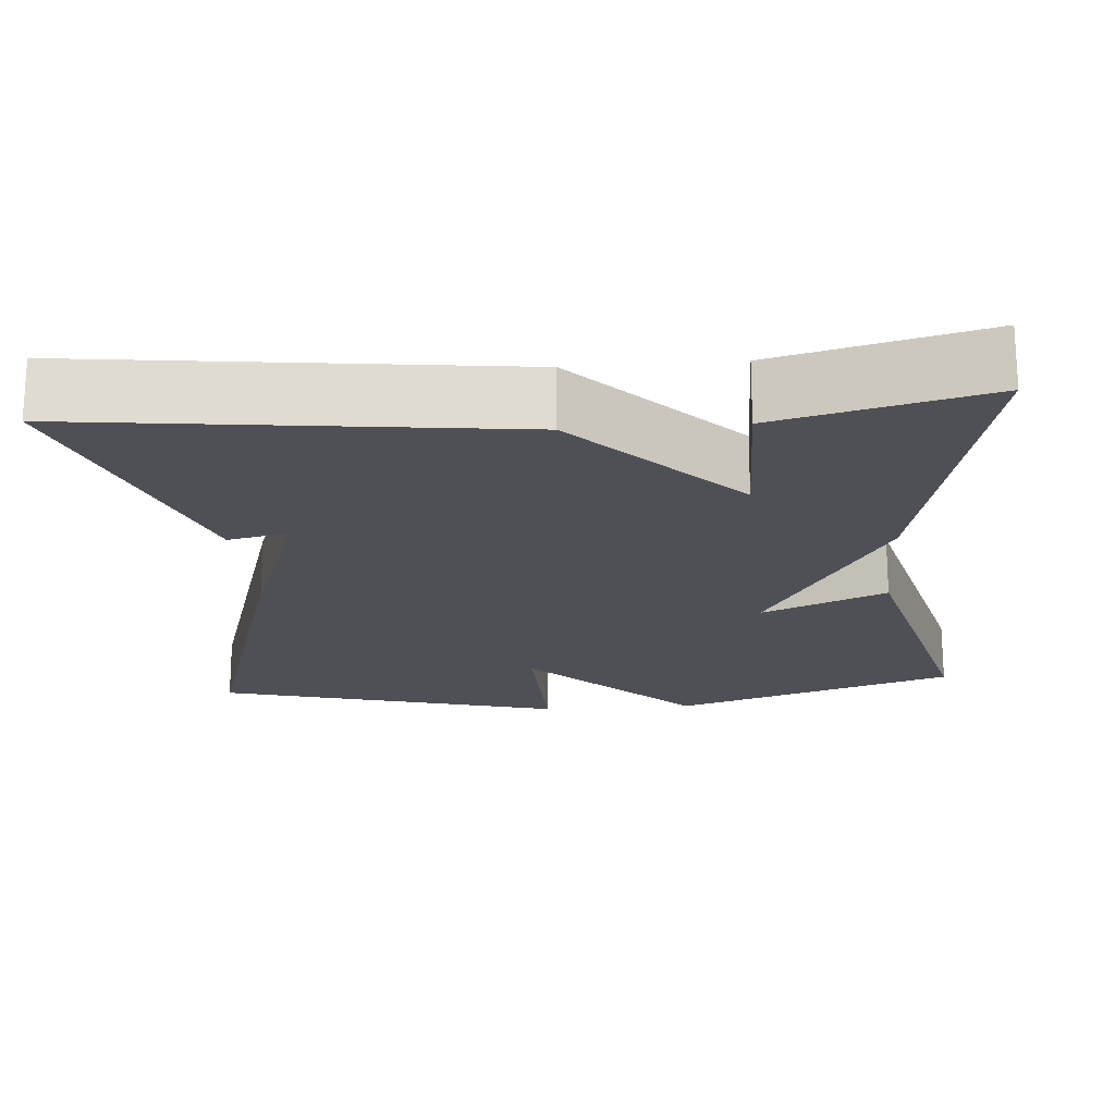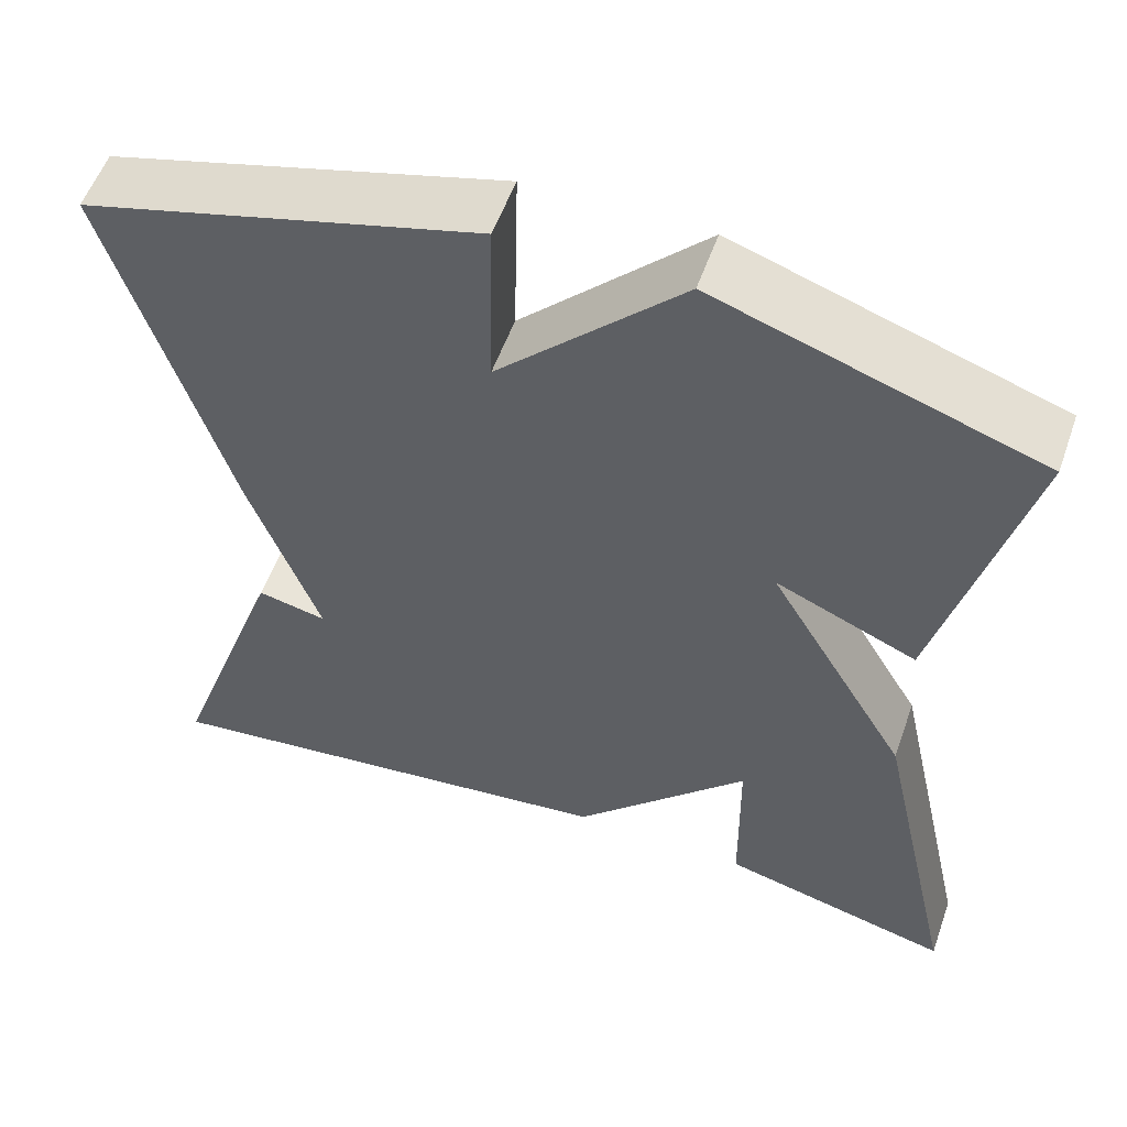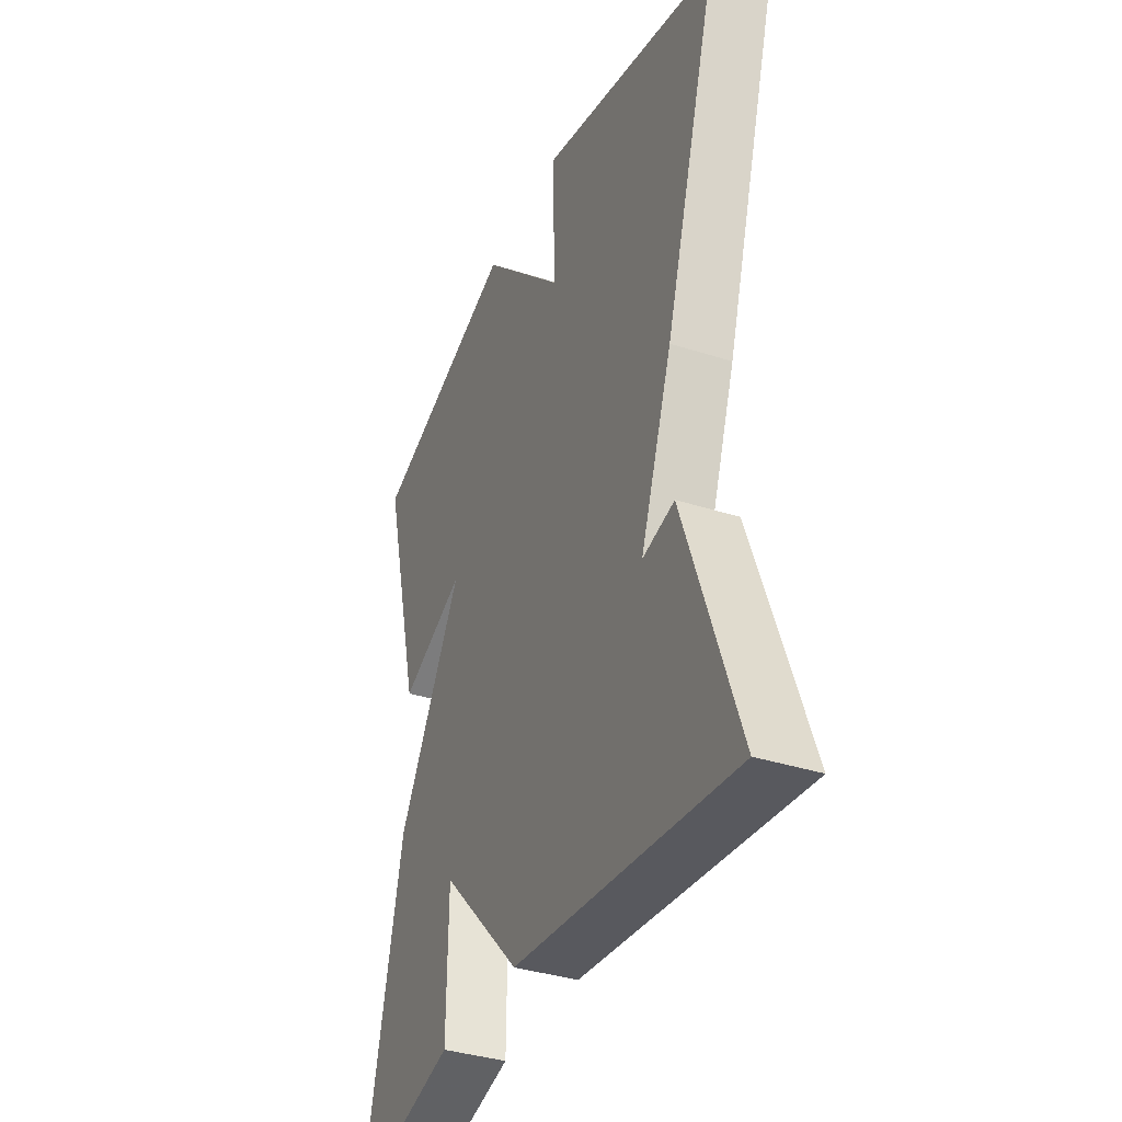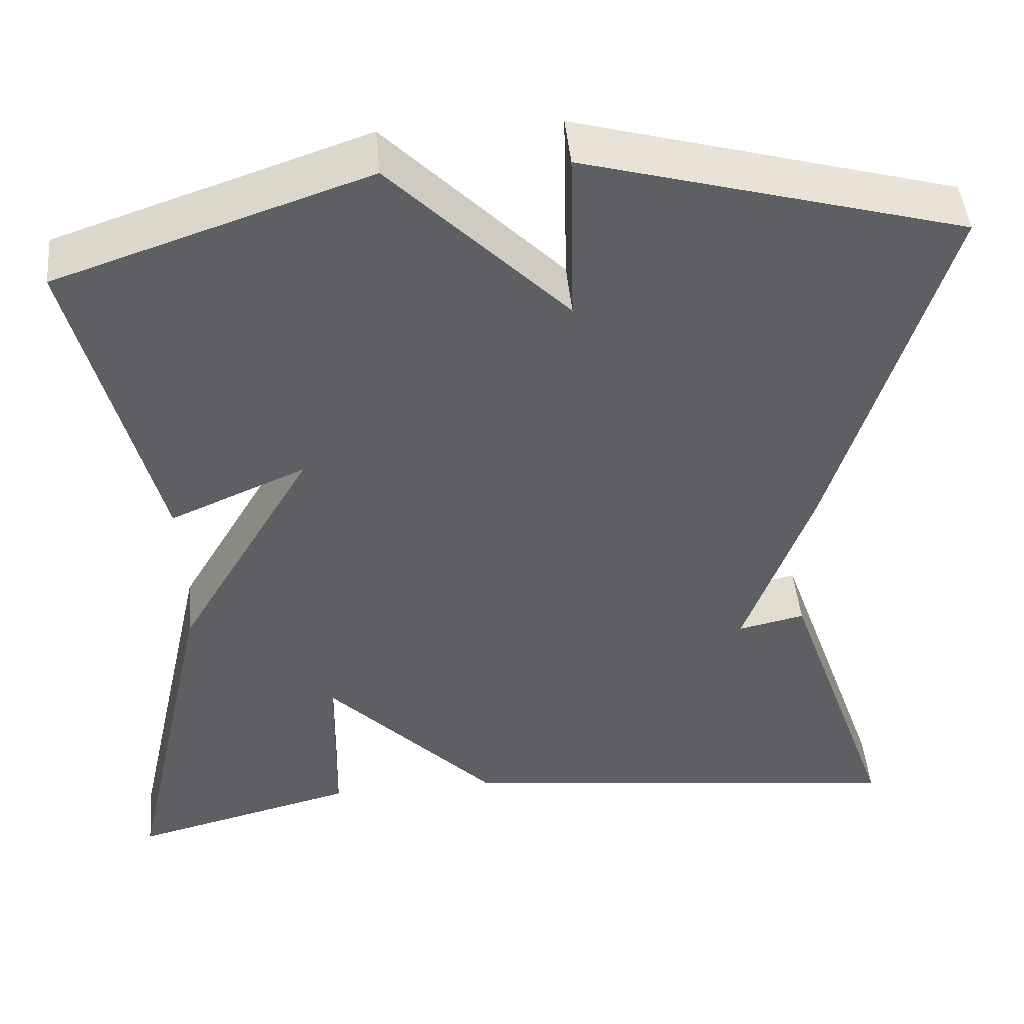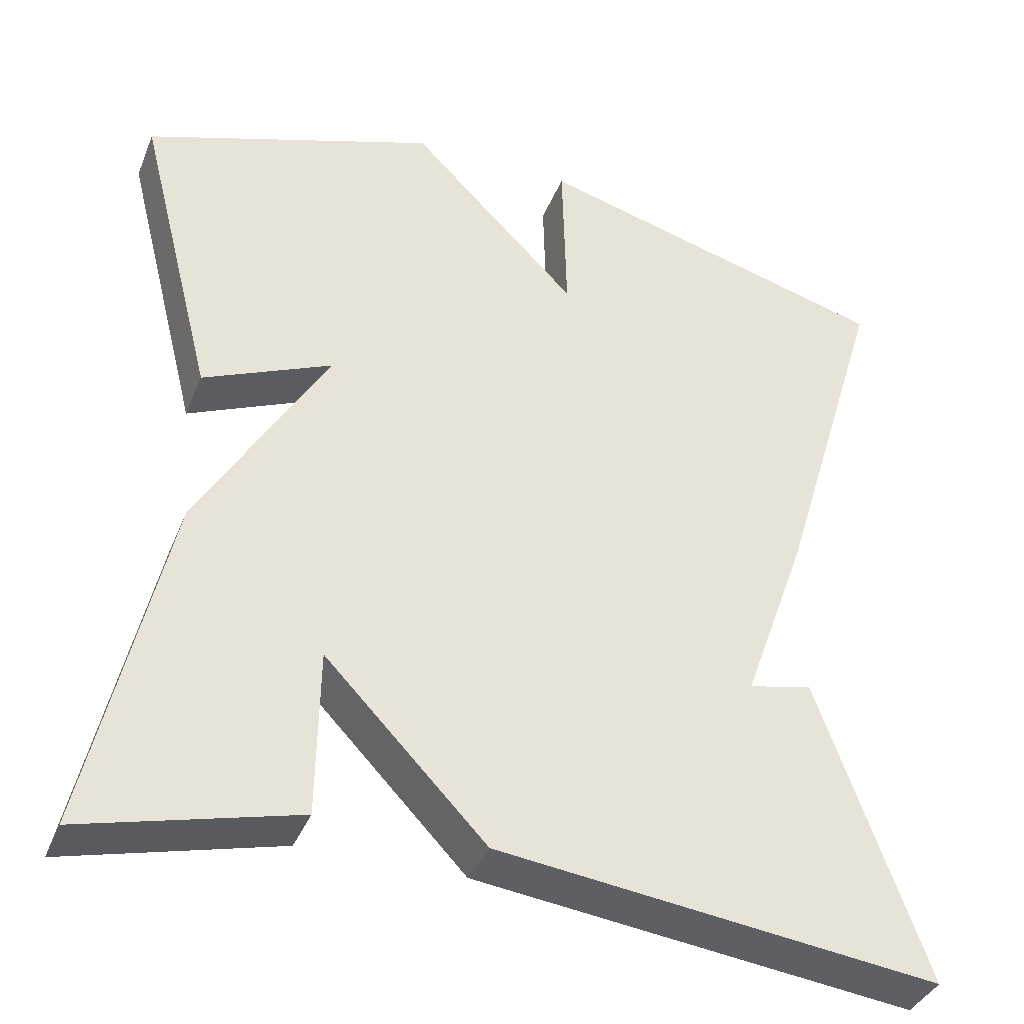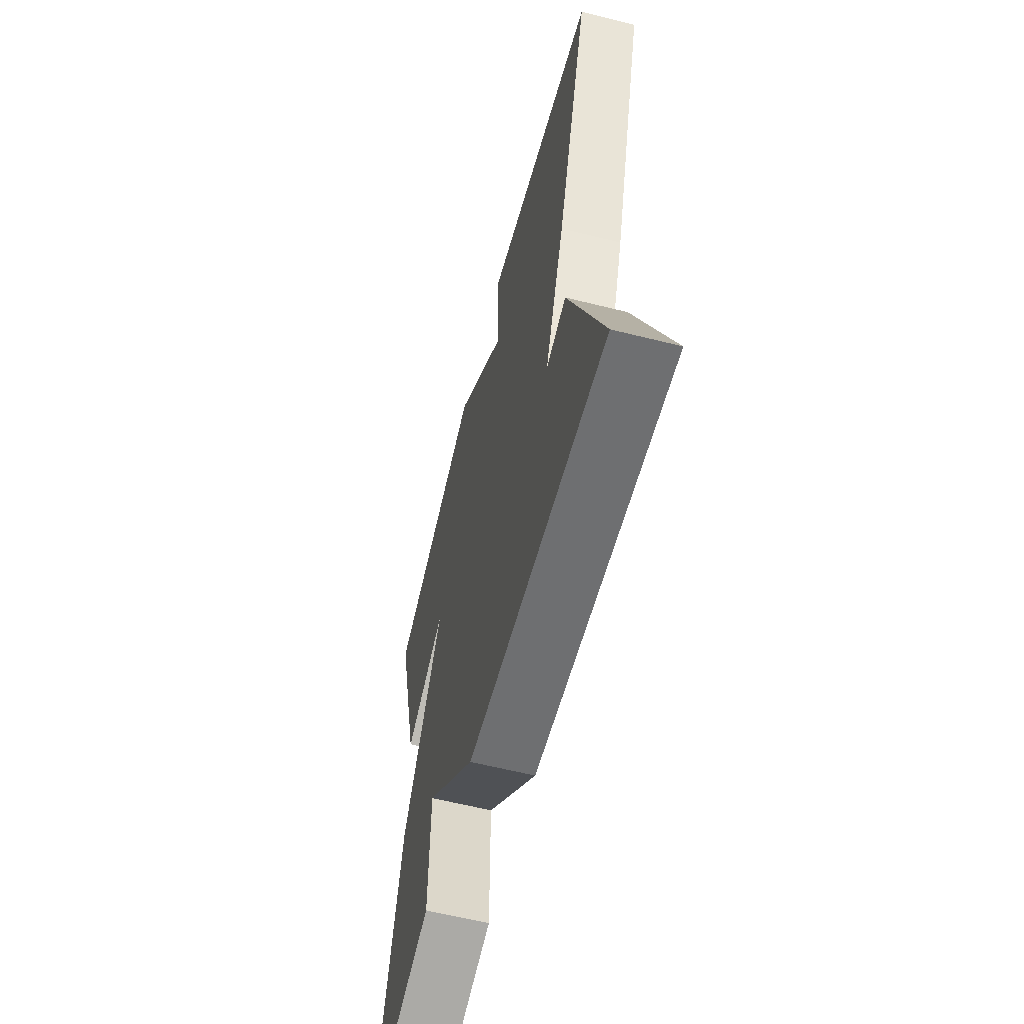
<metadata>
{"format":"obj","ext":"obj","renderer":"f3d","projection":"perspective","resolution":1024,"background":"white","views":[{"elev":-19.3,"azim":-175.4,"up":"+Y"},{"elev":55.5,"azim":-160.6,"up":"+Z"},{"elev":-36.8,"azim":67.4,"up":"+Z"},{"elev":46.5,"azim":-5.2,"up":"+Z"},{"elev":-37.8,"azim":-20.6,"up":"+Z"},{"elev":-61.6,"azim":75.7,"up":"+Z"}]}
</metadata>
<code>
v -0.5 0.07 -0.5
v -0.405 0.07 -0.075
v -0.247 0.07 0.193
v -0.405 0.07 0.125
v -0.5 0.07 0.5
v -0.141 0.07 0.621
v 0.064 0.07 0.414
v 0.059 0.07 0.621
v 0.5 0.07 0.5
v 0.369 0.07 0.069
v 0.291 0.07 -0.148
v 0.369 0.07 -0.131
v 0.5 0.07 -0.5
v -0.039 0.07 -0.434
v -0.236 0.07 -0.229
v -0.239 0.07 -0.434
v -0.5 0 -0.5
v -0.405 0 -0.075
v -0.247 0 0.193
v -0.405 0 0.125
v -0.5 0 0.5
v -0.141 0 0.621
v 0.064 0 0.414
v 0.059 0 0.621
v 0.5 0 0.5
v 0.369 0 0.069
v 0.291 0 -0.148
v 0.369 0 -0.131
v 0.5 0 -0.5
v -0.039 0 -0.434
v -0.236 0 -0.229
v -0.239 0 -0.434
f 1 2 3
f 16 1 3
f 15 16 3
f 14 15 3
f 11 12 13 14
f 11 14 3
f 9 10 11
f 8 9 11
f 7 8 11
f 7 11 3
f 5 6 7
f 4 5 7
f 3 4 7
f 19 18 17
f 19 17 32
f 19 32 31
f 19 31 30
f 30 29 28 27
f 19 30 27
f 27 26 25
f 27 25 24
f 27 24 23
f 19 27 23
f 23 22 21
f 23 21 20
f 23 20 19
f 1 17 18 2
f 2 18 19 3
f 3 19 20 4
f 4 20 21 5
f 5 21 22 6
f 6 22 23 7
f 7 23 24 8
f 8 24 25 9
f 9 25 26 10
f 10 26 27 11
f 11 27 28 12
f 12 28 29 13
f 13 29 30 14
f 14 30 31 15
f 15 31 32 16
f 16 32 17 1

</code>
